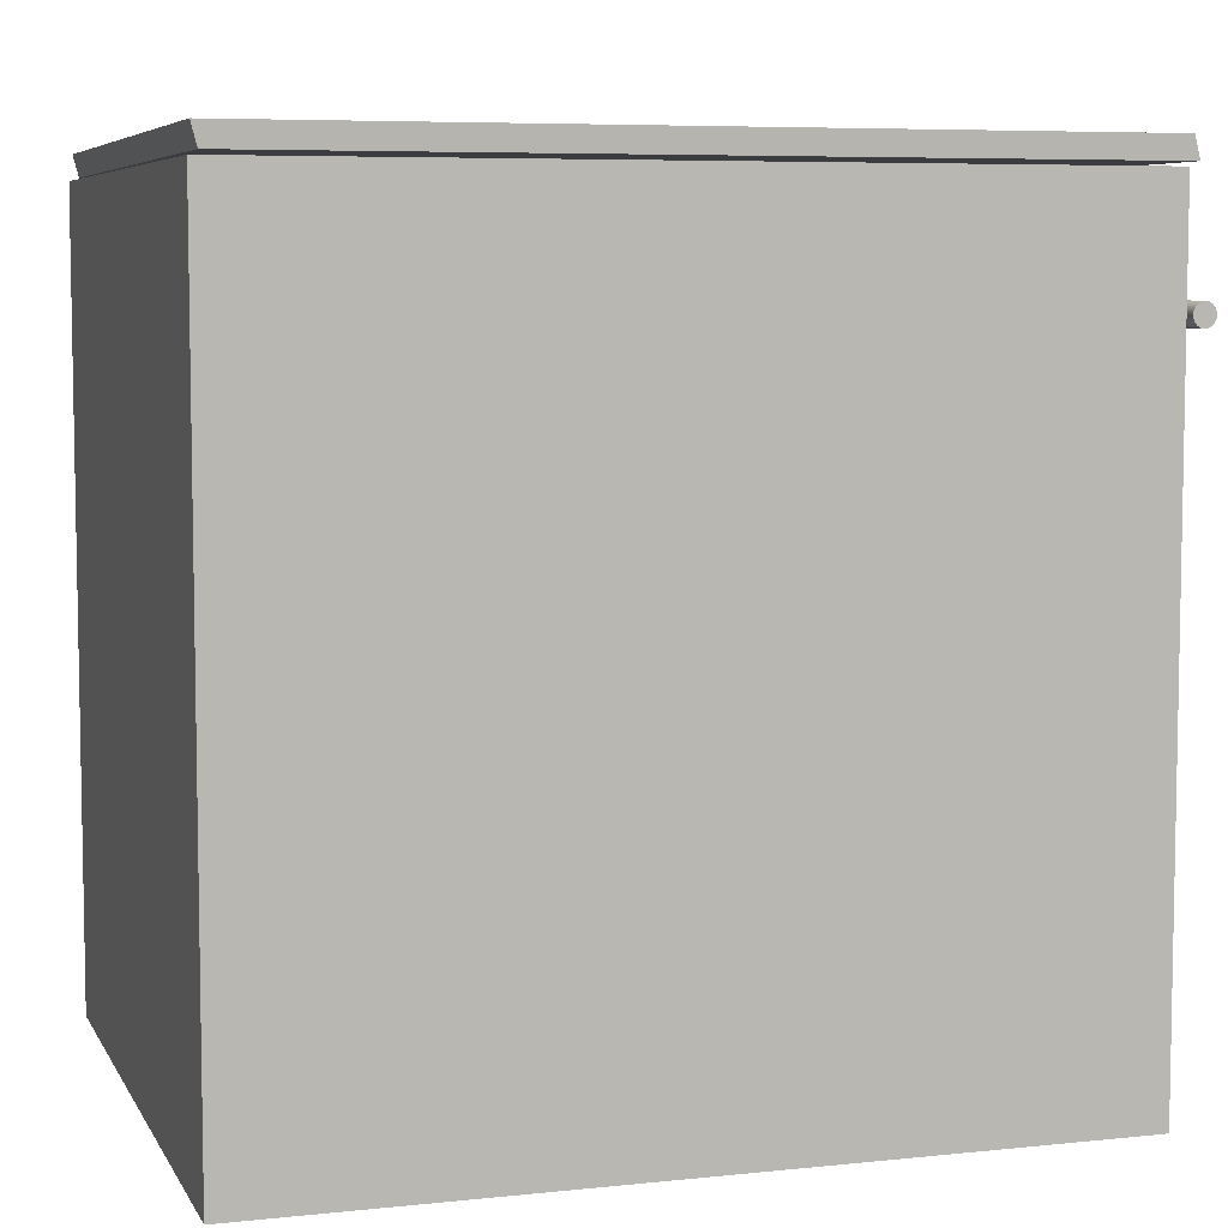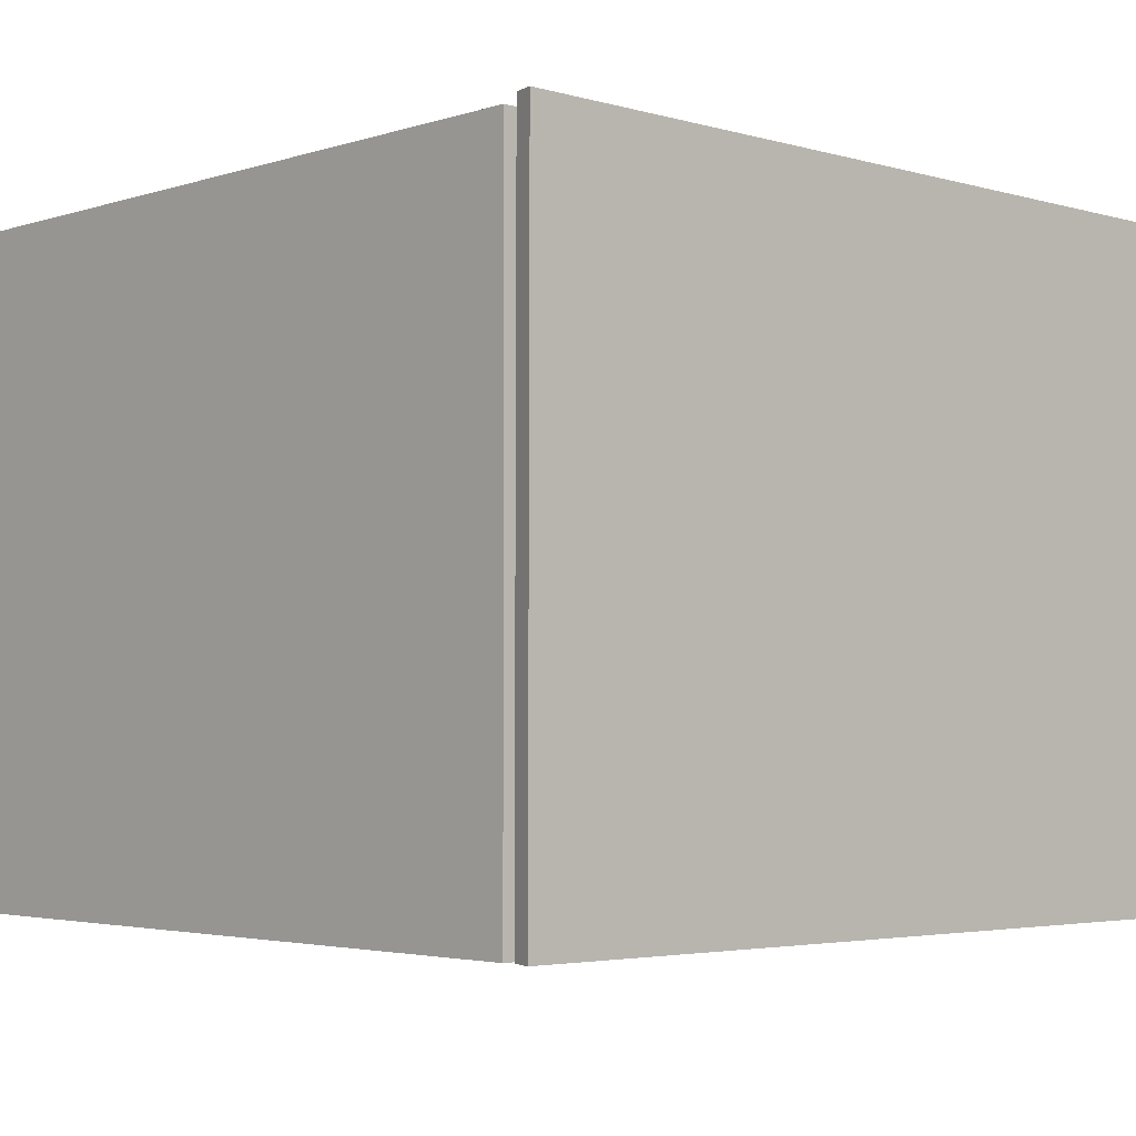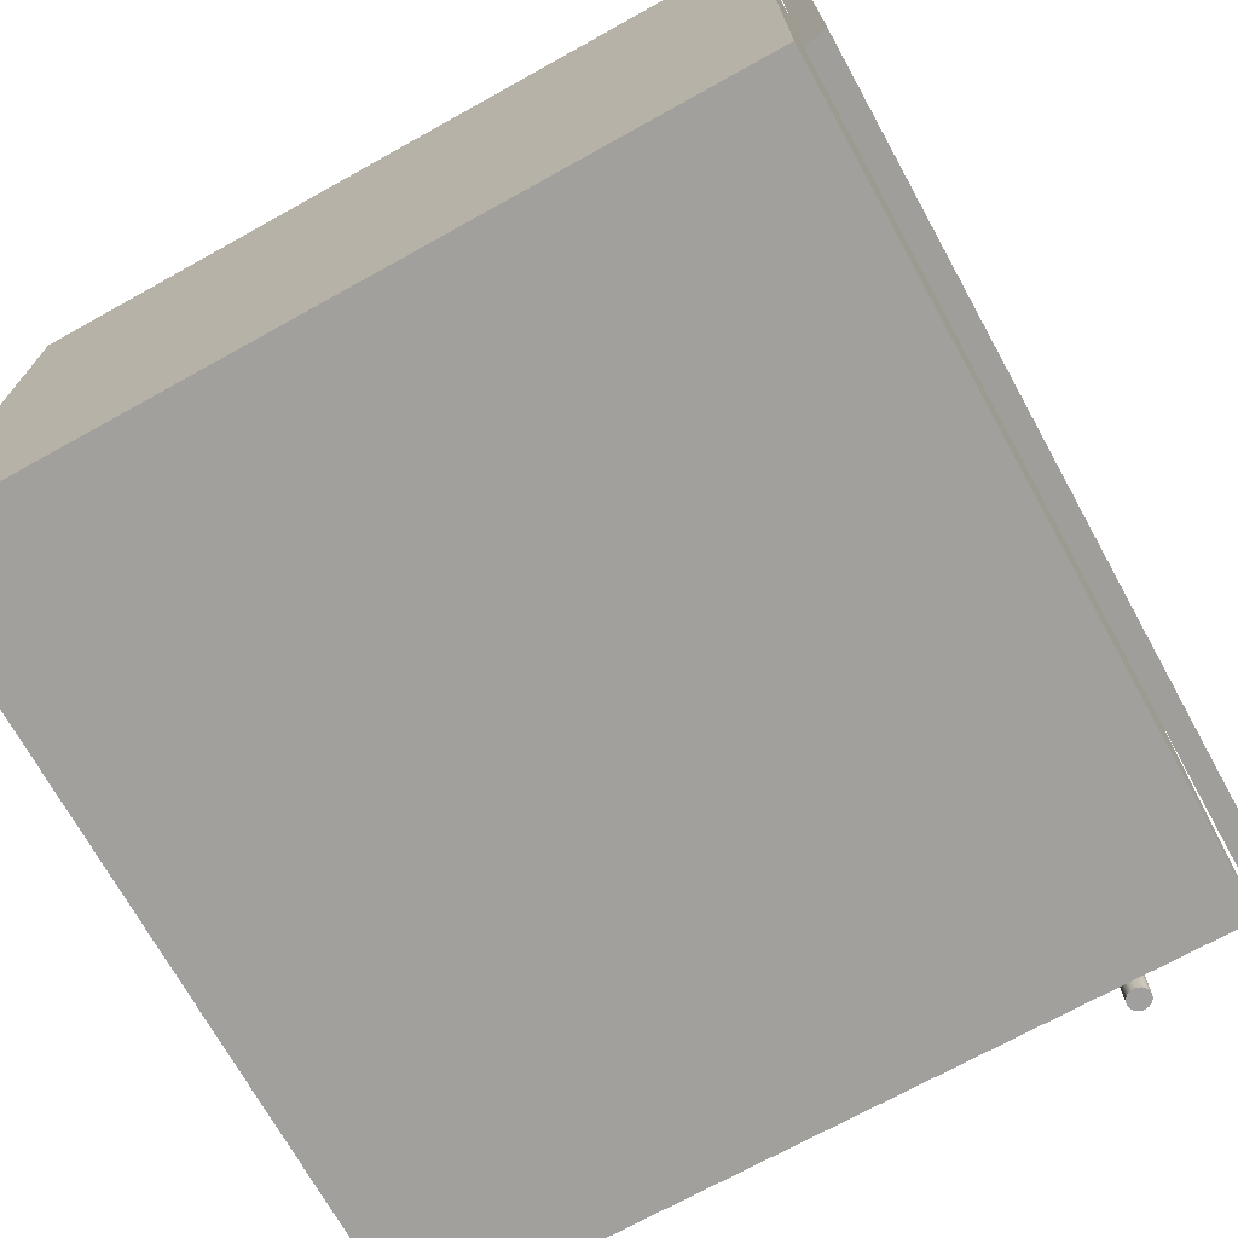
<metadata>
{"format":"obj","ext":"obj","renderer":"f3d","projection":"perspective","resolution":1024,"background":"white","views":[{"elev":6.5,"azim":162.6,"up":"+Y"},{"elev":-3.3,"azim":136.9,"up":"+Z"},{"elev":-71.5,"azim":119.0,"up":"+Z"}]}
</metadata>
<code>
g default
v 2.246 1.065 3.639
v 2.244 1.068 3.639
v 2.243 1.069 3.639
v 2.241 1.071 3.639
v 2.238 1.071 3.639
v 2.236 1.071 3.639
v 2.234 1.069 3.639
v 2.232 1.068 3.639
v 2.231 1.065 3.639
v 2.231 1.063 3.639
v 2.231 1.06 3.639
v 2.232 1.058 3.639
v 2.234 1.056 3.639
v 2.236 1.055 3.639
v 2.238 1.055 3.639
v 2.241 1.055 3.639
v 2.243 1.056 3.639
v 2.244 1.058 3.639
v 2.246 1.06 3.639
v 2.246 1.063 3.639
v 2.246 1.065 4.051
v 2.245 1.067 4.051
v 2.243 1.069 4.051
v 2.241 1.07 4.051
v 2.238 1.07 4.051
v 2.236 1.07 4.051
v 2.234 1.069 4.051
v 2.232 1.067 4.051
v 2.231 1.065 4.051
v 2.231 1.062 4.051
v 2.231 1.06 4.051
v 2.232 1.058 4.051
v 2.234 1.056 4.051
v 2.236 1.055 4.051
v 2.238 1.054 4.051
v 2.241 1.055 4.051
v 2.243 1.056 4.051
v 2.245 1.058 4.051
v 2.246 1.06 4.051
v 2.246 1.062 4.051
v 2.238 1.063 3.639
v 2.238 1.062 4.051
g pasted__polySurface122 pasted__pasted__polySurface113 group72
f 1 2 22 21
f 2 3 23 22
f 3 4 24 23
f 4 5 25 24
f 5 6 26 25
f 6 7 27 26
f 7 8 28 27
f 8 9 29 28
f 9 10 30 29
f 10 11 31 30
f 11 12 32 31
f 12 13 33 32
f 13 14 34 33
f 14 15 35 34
f 15 16 36 35
f 16 17 37 36
f 17 18 38 37
f 18 19 39 38
f 19 20 40 39
f 20 1 21 40
f 2 1 41
f 3 2 41
f 4 3 41
f 5 4 41
f 6 5 41
f 7 6 41
f 8 7 41
f 9 8 41
f 10 9 41
f 11 10 41
f 12 11 41
f 13 12 41
f 14 13 41
f 15 14 41
f 16 15 41
f 17 16 41
f 18 17 41
f 19 18 41
f 20 19 41
f 1 20 41
f 21 22 42
f 22 23 42
f 23 24 42
f 24 25 42
f 25 26 42
f 26 27 42
f 27 28 42
f 28 29 42
f 29 30 42
f 30 31 42
f 31 32 42
f 32 33 42
f 33 34 42
f 34 35 42
f 35 36 42
f 36 37 42
f 37 38 42
f 38 39 42
f 39 40 42
f 40 21 42
g default
v 2.273 1.019 3.647
v 2.272 1.02 3.647
v 2.27 1.021 3.647
v 2.269 1.022 3.647
v 2.266 1.022 3.647
v 2.264 1.022 3.647
v 2.262 1.021 3.647
v 2.261 1.02 3.647
v 2.26 1.019 3.647
v 2.259 1.017 3.647
v 2.26 1.016 3.647
v 2.261 1.014 3.647
v 2.262 1.013 3.647
v 2.264 1.012 3.647
v 2.266 1.012 3.647
v 2.269 1.012 3.647
v 2.27 1.013 3.647
v 2.272 1.014 3.647
v 2.273 1.016 3.647
v 2.273 1.017 3.647
v 2.273 1.018 4.036
v 2.272 1.02 4.036
v 2.271 1.021 4.036
v 2.269 1.022 4.036
v 2.267 1.022 4.036
v 2.264 1.022 4.036
v 2.262 1.021 4.036
v 2.261 1.02 4.036
v 2.26 1.018 4.036
v 2.26 1.017 4.036
v 2.26 1.015 4.036
v 2.261 1.014 4.036
v 2.262 1.013 4.036
v 2.264 1.012 4.036
v 2.267 1.012 4.036
v 2.269 1.012 4.036
v 2.271 1.013 4.036
v 2.272 1.014 4.036
v 2.273 1.015 4.036
v 2.274 1.017 4.036
v 2.266 1.017 3.647
v 2.267 1.017 4.036
g pasted__pasted__polySurface122 pasted__pasted__pasted__polySurface113 pasted__group72 group77
f 43 44 64 63
f 44 45 65 64
f 45 46 66 65
f 46 47 67 66
f 47 48 68 67
f 48 49 69 68
f 49 50 70 69
f 50 51 71 70
f 51 52 72 71
f 52 53 73 72
f 53 54 74 73
f 54 55 75 74
f 55 56 76 75
f 56 57 77 76
f 57 58 78 77
f 58 59 79 78
f 59 60 80 79
f 60 61 81 80
f 61 62 82 81
f 62 43 63 82
f 44 43 83
f 45 44 83
f 46 45 83
f 47 46 83
f 48 47 83
f 49 48 83
f 50 49 83
f 51 50 83
f 52 51 83
f 53 52 83
f 54 53 83
f 55 54 83
f 56 55 83
f 57 56 83
f 58 57 83
f 59 58 83
f 60 59 83
f 61 60 83
f 62 61 83
f 43 62 83
f 63 64 84
f 64 65 84
f 65 66 84
f 66 67 84
f 67 68 84
f 68 69 84
f 69 70 84
f 70 71 84
f 71 72 84
f 72 73 84
f 73 74 84
f 74 75 84
f 75 76 84
f 76 77 84
f 77 78 84
f 78 79 84
f 79 80 84
f 80 81 84
f 81 82 84
f 82 63 84
g default
v 2.266 0.744 3.651
v 2.329 0.744 3.651
v 2.266 0.7388 3.657
v 2.329 0.7388 3.657
v 2.329 0.739 3.656
v 2.329 0.739 3.656
v 2.329 0.7444 3.651
v 2.329 0.7444 3.651
v 2.329 0.744 3.651
v 2.329 0.7388 3.657
v 2.329 0.7369 3.663
v 2.329 0.7513 3.649
v 2.329 0.7513 3.649
v 2.329 0.7369 3.663
v 2.358 0.745 3.652
v 2.358 0.7401 3.657
v 2.358 0.7454 3.652
v 2.358 0.7399 3.658
v 2.363 0.7513 3.651
v 2.329 0.7517 3.649
v 2.329 0.7369 3.664
v 2.363 0.7388 3.663
v 2.363 0.7517 3.651
v 2.363 0.7388 3.664
v 2.359 0.745 3.652
v 2.359 0.7401 3.657
v 2.359 0.7454 3.652
v 2.359 0.7399 3.658
v 2.363 0.7513 3.651
v 2.363 0.7389 3.663
v 2.381 0.745 3.657
v 2.363 0.7389 3.664
v 2.383 0.7451 3.658
v 2.383 0.7454 3.657
v 2.383 0.7453 3.658
v 2.387 0.7513 3.656
v 2.387 0.7441 3.663
v 2.388 0.7513 3.657
v 2.388 0.7444 3.664
v 2.388 0.7517 3.656
v 2.388 0.7441 3.664
v 2.388 0.7517 3.657
v 2.388 0.7443 3.664
v 2.397 0.7513 3.664
v 2.397 0.7517 3.664
v 2.397 0.7513 3.664
v 2.397 0.7518 3.664
v 2.397 0.998 3.664
v 2.266 1.005 3.651
v 2.329 1.005 3.651
v 2.266 1.011 3.656
v 2.329 1.011 3.656
v 2.397 0.998 3.664
v 2.329 0.9985 3.649
v 2.329 0.9984 3.649
v 2.329 1.005 3.651
v 2.329 1.006 3.651
v 2.329 1.006 3.651
v 2.329 0.998 3.649
v 2.363 0.9985 3.651
v 2.358 1.004 3.652
v 2.358 1.005 3.652
v 2.329 1.011 3.656
v 2.329 1.011 3.657
v 2.329 1.011 3.657
v 2.329 1.013 3.663
v 2.363 0.998 3.651
v 2.329 1.013 3.663
v 2.358 1.01 3.657
v 2.358 1.01 3.658
v 2.363 0.9984 3.651
v 2.363 0.998 3.651
v 2.359 1.004 3.652
v 2.359 1.005 3.652
v 2.363 1.011 3.663
v 2.329 1.013 3.664
v 2.359 1.01 3.657
v 2.359 1.01 3.658
v 2.363 1.011 3.664
v 2.381 1.005 3.657
v 2.363 1.011 3.663
v 2.363 1.011 3.664
v 2.388 0.9984 3.657
v 2.387 0.9985 3.656
v 2.388 0.998 3.656
v 2.388 0.998 3.657
v 2.383 1.004 3.658
v 2.383 1.004 3.657
v 2.383 1.005 3.658
v 2.397 0.9984 3.664
v 2.388 1.005 3.664
v 2.387 1.006 3.663
v 2.388 1.006 3.664
v 2.388 1.005 3.664
v 2.267 0.739 4.031
v 2.329 0.739 4.031
v 2.397 0.9984 3.664
v 2.267 0.7444 4.036
v 2.329 0.7444 4.036
v 2.329 0.7369 4.024
v 2.329 0.7369 4.024
v 2.329 0.7388 4.031
v 2.329 0.7388 4.031
v 2.329 0.739 4.031
v 2.363 0.7388 4.024
v 2.329 0.7369 4.023
v 2.358 0.7399 4.03
v 2.358 0.7401 4.03
v 2.329 0.744 4.036
v 2.329 0.744 4.036
v 2.329 0.7444 4.036
v 2.329 0.7513 4.038
v 2.363 0.7388 4.023
v 2.329 0.7513 4.038
v 2.358 0.745 4.035
v 2.358 0.7454 4.035
v 2.363 0.7389 4.024
v 2.359 0.7399 4.03
v 2.359 0.7401 4.03
v 2.329 0.7517 4.038
v 2.363 0.7513 4.036
v 2.359 0.745 4.035
v 2.359 0.7454 4.035
v 2.363 0.7517 4.036
v 2.381 0.745 4.03
v 2.363 0.7513 4.036
v 2.383 0.7454 4.03
v 2.363 0.7517 4.036
v 2.387 0.7441 4.024
v 2.388 0.7444 4.024
v 2.388 0.7441 4.023
v 2.388 0.7443 4.023
v 2.383 0.7453 4.03
v 2.383 0.7451 4.03
v 2.387 0.7513 4.031
v 2.397 0.7513 4.024
v 2.388 0.7513 4.031
v 2.397 0.7513 4.023
v 2.388 0.7517 4.031
v 2.388 0.7517 4.031
v 2.397 0.7518 4.024
v 2.397 0.7518 4.023
v 2.397 0.998 4.023
v 2.397 0.998 4.024
v 2.397 0.9984 4.023
v 2.267 1.011 4.031
v 2.329 1.011 4.031
v 2.329 0.9984 4.038
v 2.329 1.002 4.037
v 2.329 0.9985 4.038
v 2.329 1.013 4.024
v 2.329 1.013 4.024
v 2.329 1.011 4.031
v 2.329 1.002 4.037
v 2.329 1.011 4.031
v 2.329 1.011 4.031
v 2.329 1.003 4.037
v 2.337 1.004 4.036
v 2.329 1.003 4.037
v 2.337 1.005 4.036
v 2.329 1.004 4.037
v 2.329 1.004 4.037
v 2.337 1.005 4.036
v 2.329 1.005 4.036
v 2.329 1.005 4.036
v 2.344 1.005 4.036
v 2.337 1.005 4.036
v 2.329 1.006 4.036
v 2.329 1.006 4.036
v 2.337 1.006 4.036
v 2.329 1.006 4.035
v 2.329 1.007 4.035
v 2.337 1.006 4.035
v 2.329 1.007 4.035
v 2.329 1.008 4.034
v 2.329 1.008 4.034
v 2.329 1.013 4.023
v 2.363 1.011 4.024
v 2.363 0.9985 4.036
v 2.329 0.998 4.038
v 2.344 1.005 4.036
v 2.358 1.01 4.03
v 2.358 1.01 4.03
v 2.358 1.004 4.035
v 2.363 1.011 4.023
v 2.363 0.998 4.036
v 2.358 1.005 4.035
v 2.363 1.011 4.024
v 2.363 1.011 4.023
v 2.359 1.01 4.03
v 2.363 0.9984 4.036
v 2.359 1.004 4.035
v 2.359 1.01 4.03
v 2.359 1.005 4.035
v 2.381 1.005 4.03
v 2.383 1.004 4.03
v 2.383 1.005 4.03
v 2.387 0.9985 4.031
v 2.388 1.005 4.024
v 2.387 1.006 4.024
v 2.388 1.006 4.023
v 2.388 1.005 4.023
v 2.388 0.9984 4.031
v 2.388 0.998 4.031
v 2.388 0.998 4.031
v 2.383 1.004 4.03
v 2.397 0.9984 4.024
v 2.266 0.739 3.656
v 2.266 0.7444 3.651
v 2.266 0.7513 3.649
v 2.266 0.7369 3.663
v 2.266 0.7517 3.649
v 2.329 0.7517 3.649
v 2.266 0.7369 3.664
v 2.329 0.7369 3.664
v 2.363 0.7517 3.651
v 2.266 0.998 3.649
v 2.329 0.998 3.649
v 2.267 0.7369 4.023
v 2.329 0.7369 4.023
v 2.266 0.9985 3.649
v 2.363 0.7389 4.023
v 2.266 1.006 3.651
v 2.266 1.011 3.657
v 2.266 1.013 3.663
v 2.266 1.013 3.664
v 2.329 1.013 3.664
v 2.266 0.5938 3.609
v 2.825 0.5938 3.61
v 2.826 0.5939 4.072
v 2.267 0.5939 4.071
v 2.266 1.146 3.609
v 2.825 1.146 3.61
v 2.267 0.7369 4.024
v 2.267 0.7388 4.031
v 2.267 0.744 4.036
v 2.267 0.7513 4.038
v 2.267 0.7517 4.038
v 2.329 0.7517 4.038
v 2.267 1.013 4.023
v 2.329 1.013 4.023
v 2.267 0.998 4.038
v 2.329 0.998 4.038
v 2.363 0.998 4.036
v 2.267 1.013 4.024
v 2.267 0.9984 4.038
v 2.267 1.002 4.037
v 2.267 1.003 4.037
v 2.329 1.003 4.037
v 2.267 1.003 4.037
v 2.329 1.003 4.037
v 2.267 1.004 4.037
v 2.329 1.004 4.037
v 2.267 1.004 4.037
v 2.329 1.004 4.037
v 2.267 1.005 4.036
v 2.329 1.005 4.036
v 2.267 1.005 4.036
v 2.329 1.005 4.036
v 2.267 1.006 4.036
v 2.329 1.006 4.036
v 2.267 1.006 4.036
v 2.329 1.006 4.036
v 2.267 1.006 4.035
v 2.329 1.006 4.035
v 2.267 1.007 4.035
v 2.329 1.007 4.035
v 2.267 1.007 4.035
v 2.329 1.007 4.035
v 2.267 1.011 4.031
v 2.267 1.008 4.034
v 2.329 1.008 4.034
v 2.267 1.008 4.034
v 2.329 1.008 4.034
v 2.826 1.146 4.072
v 2.267 1.146 4.071
g pCube20
f 85 86 92 293
f 87 88 90 292
f 89 90 88 94
f 91 92 86 93
f 94 88 95 98
f 92 91 96 97
f 91 93 99 101
f 100 89 94 102
f 96 91 101 103
f 102 94 98 106
f 104 96 103 107
f 106 98 105 108
f 101 99 109 111
f 110 100 102 112
f 103 101 111 113
f 112 102 106 114
f 110 115 109
f 114 106 108 116
f 118 115 117 119
f 120 118 119 122
f 119 117 121 123
f 122 119 123 128
f 124 120 122 126
f 123 121 125 127
f 126 122 128 129
f 128 123 127 130
f 129 128 130 131
f 129 131 132 137
f 133 134 142 307
f 135 136 149 308
f 138 139 140 134
f 134 140 141 142
f 144 139 143 151
f 145 140 139 144
f 146 141 140 145
f 136 147 148 149
f 149 148 150 152
f 148 147 153 154
f 150 148 154 159
f 155 144 151 156
f 144 155 157 145
f 158 146 145 157
f 160 150 159 163
f 154 153 161 162
f 164 161 158
f 159 154 162 165
f 163 159 165 166
f 167 168 169 170
f 168 167 171 172
f 173 164 172 171
f 174 167 170 137
f 175 171 167 174
f 176 173 171 175
f 177 176 175 178
f 178 175 174 181
f 179 180 186 319
f 181 174 137 132
f 182 183 194 320
f 184 185 186 187
f 187 186 180 188
f 190 184 189 197
f 184 187 191 189
f 187 188 192 191
f 193 194 183 195
f 195 183 196 198
f 199 193 195 200
f 200 195 198 205
f 202 201 189 191
f 191 192 203 202
f 205 198 204 208
f 206 199 200 207
f 206 209 203
f 207 200 205 210
f 211 207 210 219
f 210 205 208 212
f 215 213 214 216
f 217 214 213 218
f 218 209 211 217
f 216 214 220 222
f 214 217 221 220
f 217 211 219 221
f 221 219 223 224
f 220 221 224 225
f 222 220 225 226
f 181 132 227 229
f 226 225 228 227
f 230 231 240 354
f 234 232 233 238
f 235 236 237 231
f 239 240 231 237
f 238 241 242 250
f 242 241 243
f 244 245 246
f 247 248 249
f 234 238 250 268 263
f 251 252 253
f 254 255 256
f 257 258 259
f 257 259 260 265
f 262 236 261 269
f 264 234 263 270
f 266 237 236 262
f 267 239 237 266
f 251 254 257 265 250 242 244 247
f 250 265 271 268
f 272 262 269 273
f 262 272 274 266
f 276 275 263 268
f 277 267 266 274
f 268 271 278 276
f 278 277 279
f 279 277 274 281
f 275 276 280 282
f 280 279 281 290
f 283 284 285 286
f 288 282 287 289
f 290 281 284 283
f 282 280 290 287
f 287 290 283 291
f 291 283 286 229
f 289 287 291 228
f 229 227 228 291
f 85 292 90 86
f 294 293 92 97
f 87 295 95 88
f 296 294 97 297
f 295 298 299 95
f 89 93 86 90
f 104 297 97 96
f 105 98 95 299
f 100 99 93 89
f 110 109 99 100
f 103 113 300 107
f 109 115 118 111
f 112 117 115 110
f 111 118 120 113
f 117 112 114 121
f 113 120 124 300
f 121 114 116 125
f 301 296 297 302
f 104 143 302 297
f 143 104 107 151
f 298 303 304 299
f 151 107 300 156
f 156 300 124 169
f 299 304 190 105
f 169 124 126 170
f 170 126 129 137
f 197 108 105 190
f 305 301 302 138
f 306 116 108 197
f 133 305 138 134
f 135 307 142 136
f 215 125 116 306
f 309 308 149 152
f 310 309 152 311
f 216 127 125 215
f 302 143 139 138
f 312 313 314 315
f 222 130 127 216
f 141 147 136 142
f 226 131 130 222
f 160 311 152 150
f 146 153 147 141
f 158 161 153 146
f 316 317 313 312
f 156 169 168 155
f 172 157 155 168
f 164 158 157 172
f 173 162 161 164
f 162 173 176 165
f 165 176 177 166
f 303 318 185 304
f 318 319 186 185
f 179 320 194 180
f 182 321 196 183
f 321 322 323 196
f 190 304 185 184
f 193 188 180 194
f 132 131 226 227
f 204 198 196 323
f 199 192 188 193
f 189 201 306 197
f 206 203 192 199
f 215 306 201 213
f 202 218 213 201
f 203 209 218 202
f 207 211 209 206
f 324 310 311 325
f 219 210 212 223
f 325 311 160 261
f 261 160 163 269
f 322 326 327 323
f 269 163 166 273
f 273 166 177 285
f 285 177 178 286
f 286 178 181 229
f 323 327 264 204
f 270 208 204 264
f 328 212 208 270
f 288 223 212 328
f 289 224 223 288
f 228 225 224 289
f 329 324 325 235
f 326 330 232 327
f 330 331 233 232
f 230 329 235 231
f 331 332 333 233
f 332 334 335 333
f 334 336 337 335
f 336 338 339 337
f 338 340 341 339
f 340 342 343 341
f 342 344 345 343
f 344 346 347 345
f 346 348 349 347
f 348 350 351 349
f 350 352 353 351
f 352 355 356 353
f 355 357 358 356
f 357 354 240 358
f 325 261 236 235
f 264 327 232 234
f 333 241 238 233
f 333 335 243 241
f 245 243 335 337
f 246 245 337 339
f 248 246 339 341
f 249 248 341 343
f 252 249 343 345
f 253 252 345 347
f 255 253 347 349
f 256 255 349 351
f 258 256 351 353
f 259 258 353 356
f 259 356 358 260
f 239 260 358 240
f 242 243 245 244
f 244 246 248 247
f 247 249 252 251
f 251 253 255 254
f 254 256 258 257
f 263 275 328 270
f 271 267 277 278
f 273 285 284 272
f 288 328 275 282
f 278 279 280 276
f 281 274 272 284
f 315 314 359 360
f 360 359 317 316
f 314 313 317 359
f 267 271 265 260 239
f 336 334 332 331 330 326 322 321 182 320 179 319 318 303 298 295 87 292 85 293 294 296 312 315 360
f 312 296 301 305 133 307 135 308 309 310 324 329 230 354 357 355 352 350 348 346 344 342 340 338 336 360 316
g default
v 2.273 0.7388 3.647
v 2.272 0.7402 3.647
v 2.27 0.7413 3.647
v 2.269 0.742 3.647
v 2.266 0.7423 3.647
v 2.264 0.742 3.647
v 2.262 0.7413 3.647
v 2.261 0.7402 3.647
v 2.26 0.7387 3.647
v 2.259 0.7372 3.647
v 2.26 0.7356 3.647
v 2.261 0.7342 3.647
v 2.262 0.7331 3.647
v 2.264 0.7323 3.647
v 2.266 0.7321 3.647
v 2.269 0.7324 3.647
v 2.27 0.7331 3.647
v 2.272 0.7342 3.647
v 2.273 0.7356 3.647
v 2.273 0.7372 3.647
v 2.273 0.7383 4.036
v 2.272 0.7397 4.036
v 2.271 0.7408 4.036
v 2.269 0.7416 4.036
v 2.267 0.7418 4.036
v 2.264 0.7416 4.036
v 2.262 0.7408 4.036
v 2.261 0.7397 4.036
v 2.26 0.7383 4.036
v 2.26 0.7367 4.036
v 2.26 0.7352 4.036
v 2.261 0.7337 4.036
v 2.262 0.7326 4.036
v 2.264 0.7319 4.036
v 2.267 0.7317 4.036
v 2.269 0.7319 4.036
v 2.271 0.7326 4.036
v 2.272 0.7338 4.036
v 2.273 0.7352 4.036
v 2.274 0.7367 4.036
v 2.266 0.7372 3.647
v 2.267 0.7367 4.036
g pasted__pasted__polySurface122 pasted__pasted__pasted__polySurface113 pasted__group72 group75
f 361 362 382 381
f 362 363 383 382
f 363 364 384 383
f 364 365 385 384
f 365 366 386 385
f 366 367 387 386
f 367 368 388 387
f 368 369 389 388
f 369 370 390 389
f 370 371 391 390
f 371 372 392 391
f 372 373 393 392
f 373 374 394 393
f 374 375 395 394
f 375 376 396 395
f 376 377 397 396
f 377 378 398 397
f 378 379 399 398
f 379 380 400 399
f 380 361 381 400
f 362 361 401
f 363 362 401
f 364 363 401
f 365 364 401
f 366 365 401
f 367 366 401
f 368 367 401
f 369 368 401
f 370 369 401
f 371 370 401
f 372 371 401
f 373 372 401
f 374 373 401
f 375 374 401
f 376 375 401
f 377 376 401
f 378 377 401
f 379 378 401
f 380 379 401
f 361 380 401
f 381 382 402
f 382 383 402
f 383 384 402
f 384 385 402
f 385 386 402
f 386 387 402
f 387 388 402
f 388 389 402
f 389 390 402
f 390 391 402
f 391 392 402
f 392 393 402
f 393 394 402
f 394 395 402
f 395 396 402
f 396 397 402
f 397 398 402
f 398 399 402
f 399 400 402
f 400 381 402
g default
v 2.264 1.163 4.077
v 2.823 1.163 4.079
v 2.265 1.164 3.607
v 2.824 1.164 3.609
v 2.261 1.148 3.607
v 2.82 1.148 3.609
v 2.26 1.148 4.077
v 2.818 1.148 4.079
g pasted__polySurface143 pasted__pasted__pasted__polySurface113 pasted__group55 group80
f 403 404 406 405
f 405 406 408 407
f 407 408 410 409
f 409 410 404 403
f 404 410 408 406
f 409 403 405 407

</code>
